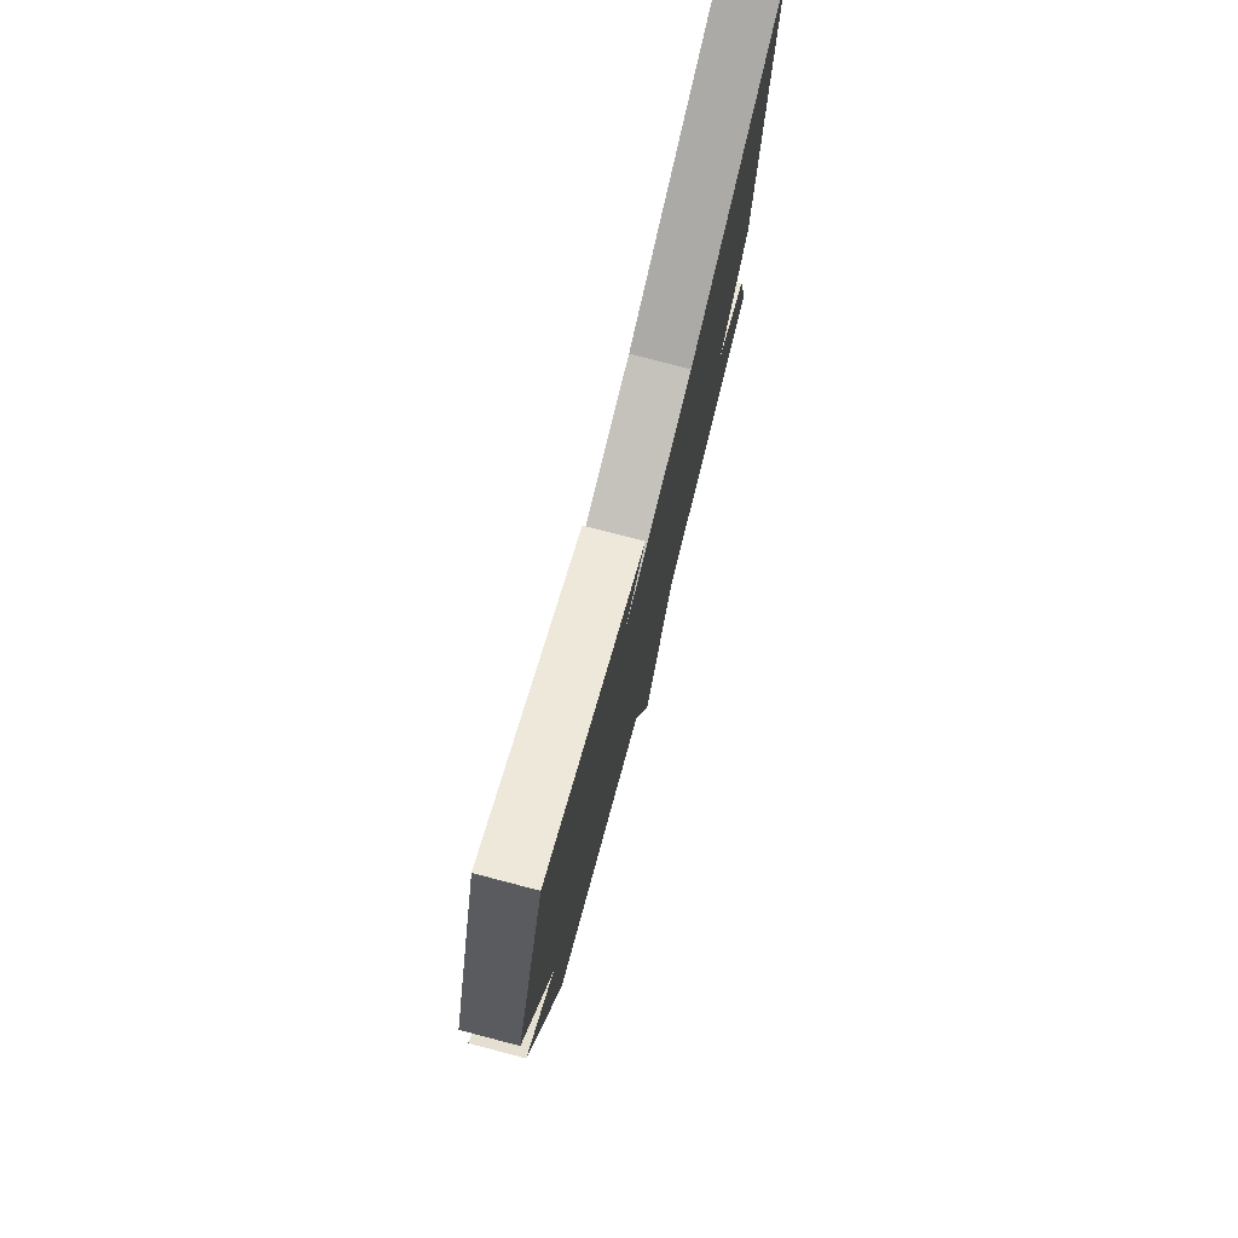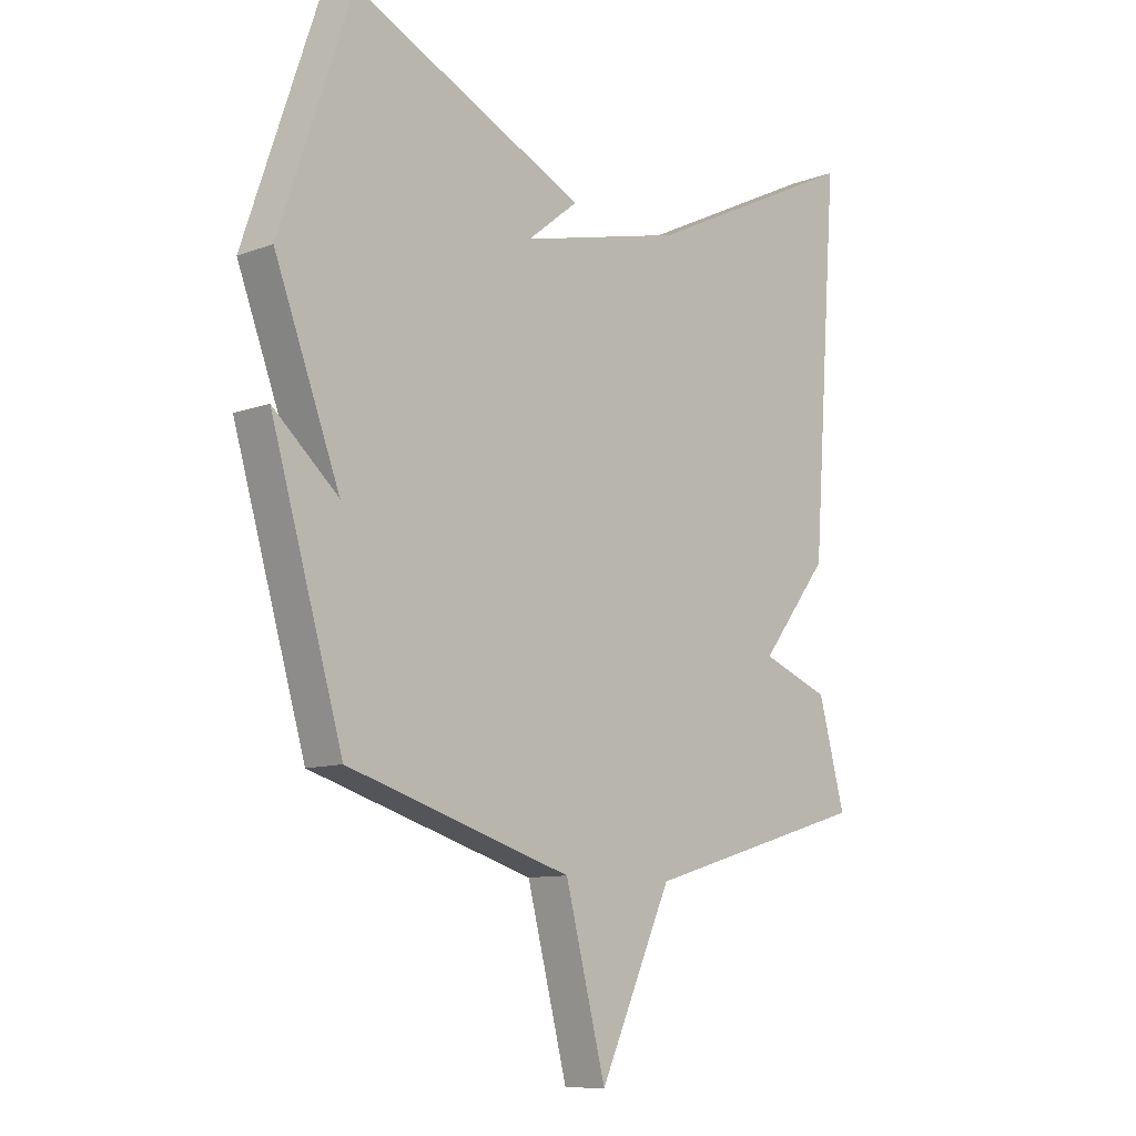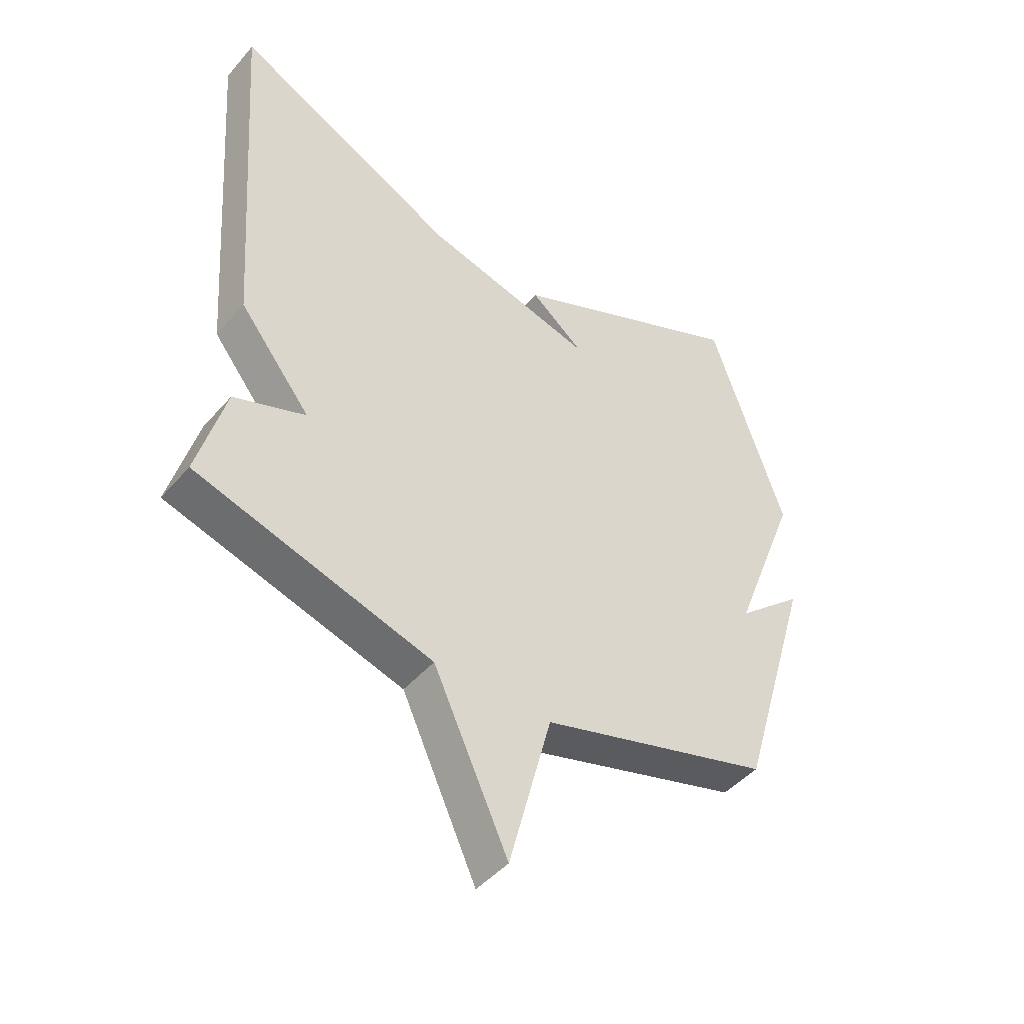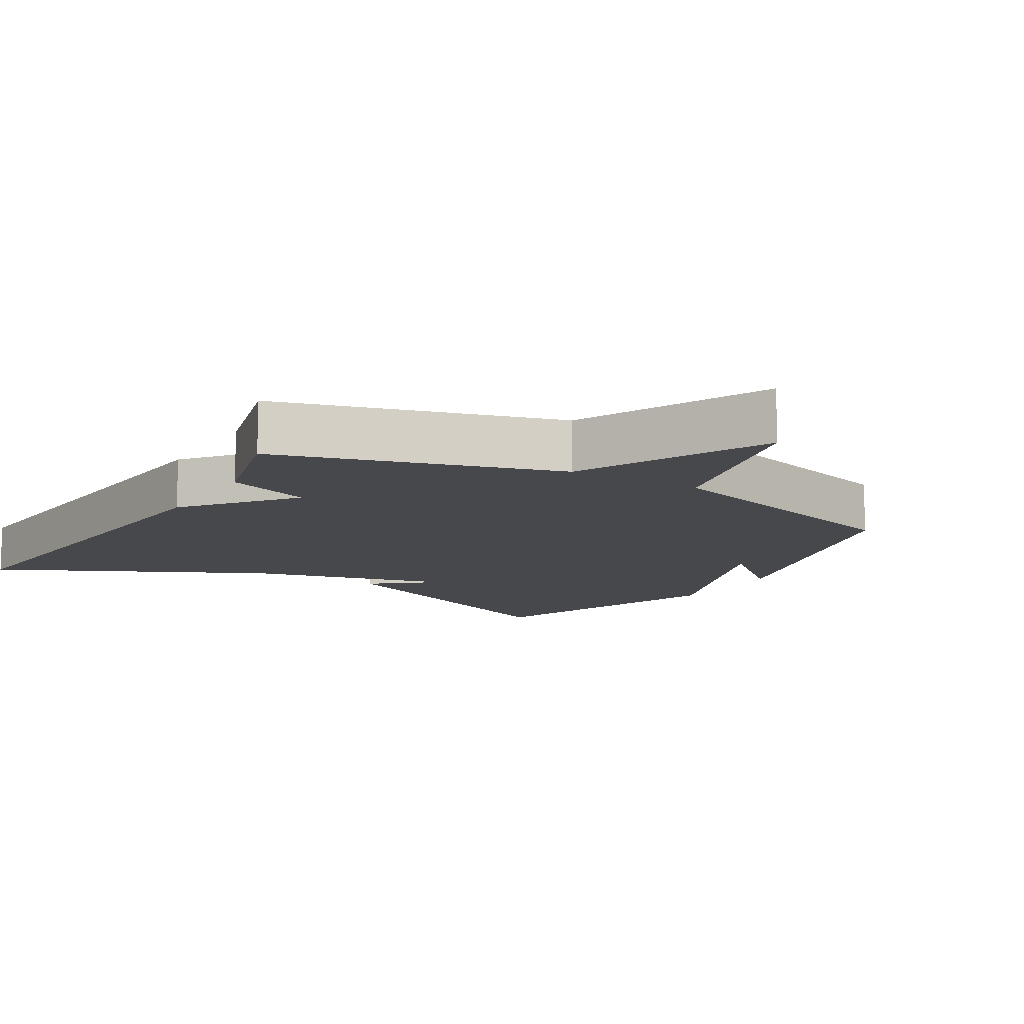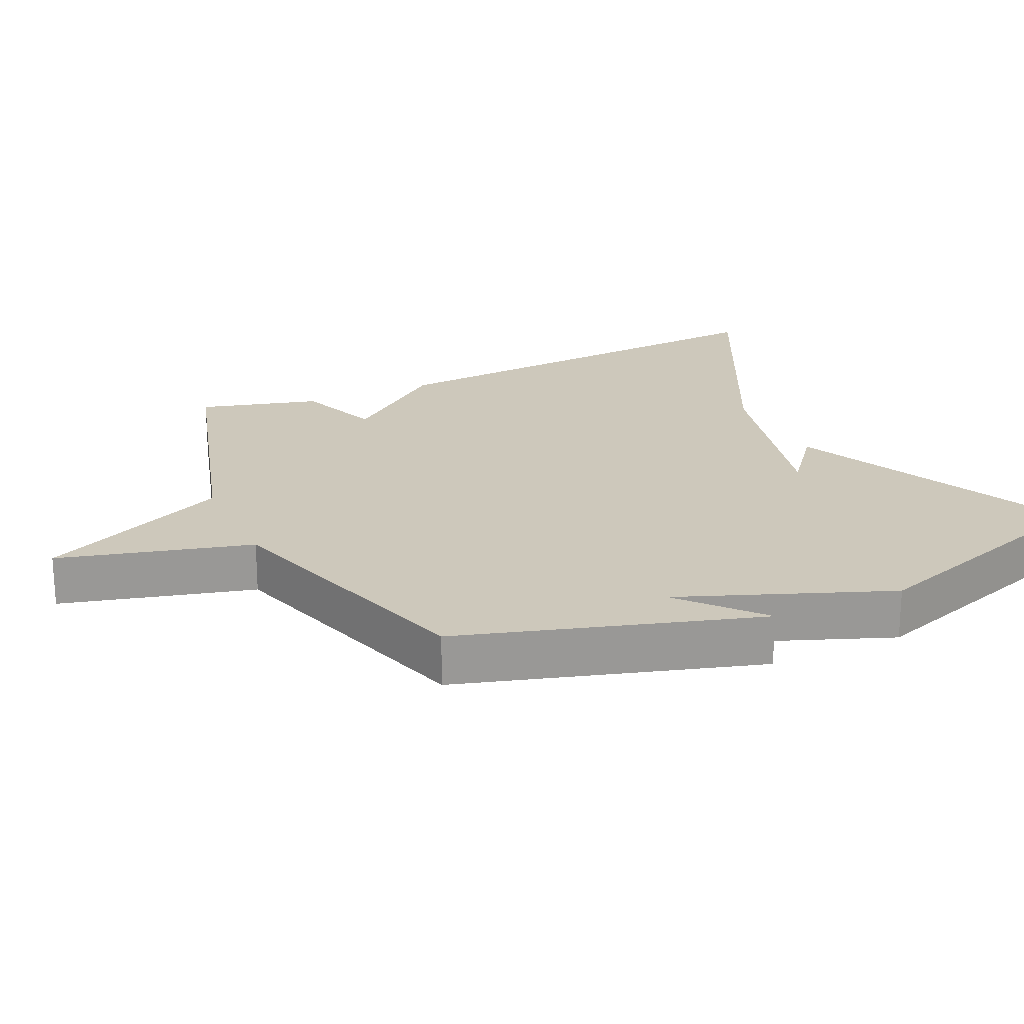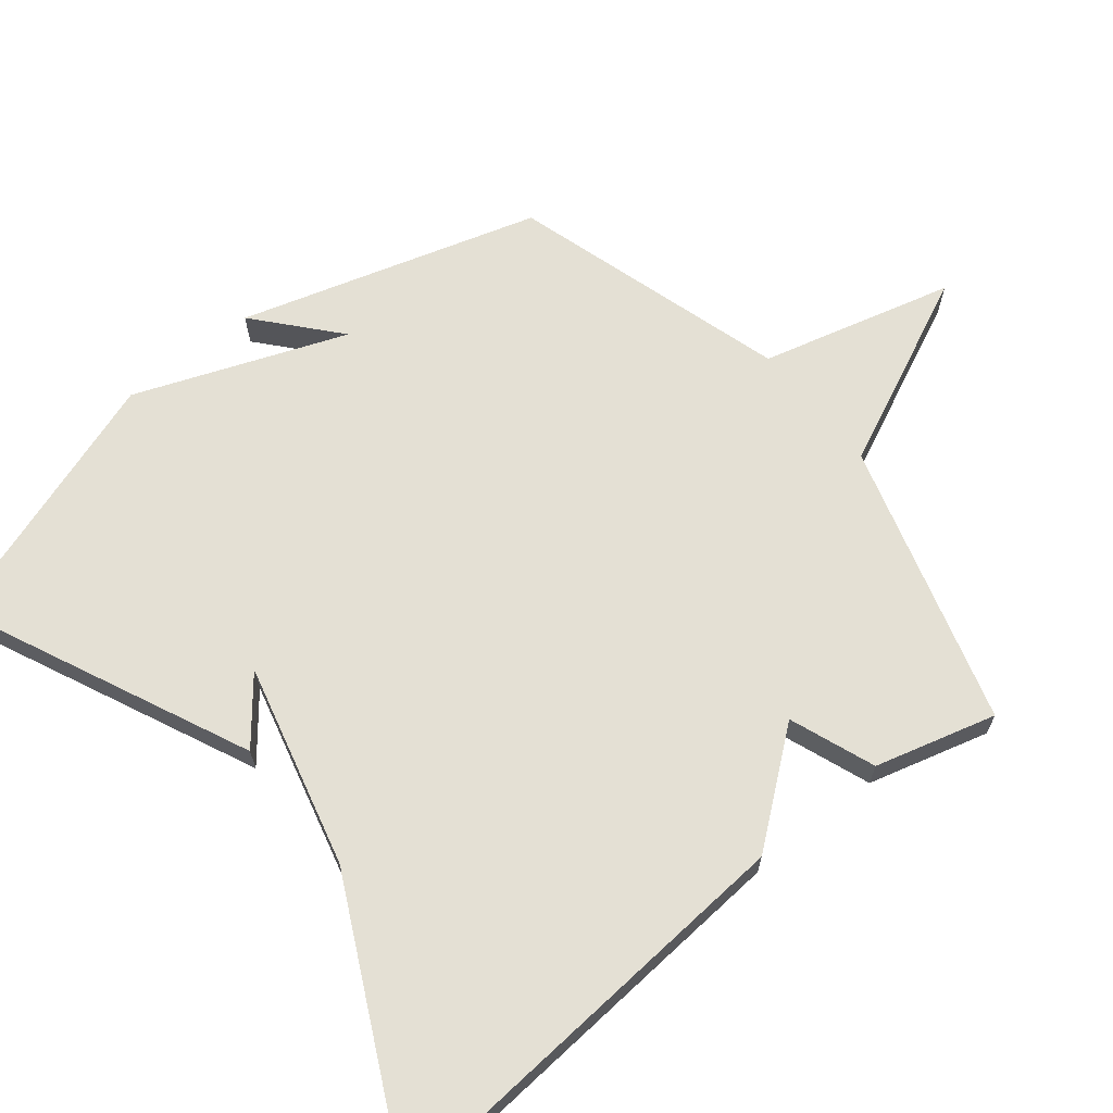
<metadata>
{"format":"obj","ext":"obj","renderer":"f3d","projection":"perspective","resolution":1024,"background":"white","views":[{"elev":77.1,"azim":-75.4,"up":"+Z"},{"elev":-10.1,"azim":-46.9,"up":"+Z"},{"elev":-45.9,"azim":141.9,"up":"+Z"},{"elev":-11.4,"azim":148.9,"up":"+Y"},{"elev":21.8,"azim":-114.8,"up":"+Y"},{"elev":66.0,"azim":51.2,"up":"+Y"}]}
</metadata>
<code>
v -0.5 0.07 0.5
v -0.086 0.07 0.31
v -0.177 0.07 0.237
v 0.114 0.07 0.31
v 0.5 0.07 0.5
v 0.453 0.07 -0.127
v 0.331 0.07 -0.281
v 0.453 0.07 -0.327
v 0.5 0.07 -0.5
v 0.097 0.07 -0.618
v -0.031 0.07 -0.894
v -0.103 0.07 -0.618
v -0.5 0.07 -0.5
v -0.627 0.07 -0.073
v -0.512 0.07 -0.173
v -0.627 0.07 0.127
v -0.5 0 0.5
v -0.086 0 0.31
v -0.177 0 0.237
v 0.114 0 0.31
v 0.5 0 0.5
v 0.453 0 -0.127
v 0.331 0 -0.281
v 0.453 0 -0.327
v 0.5 0 -0.5
v 0.097 0 -0.618
v -0.031 0 -0.894
v -0.103 0 -0.618
v -0.5 0 -0.5
v -0.627 0 -0.073
v -0.512 0 -0.173
v -0.627 0 0.127
f 15 16 1
f 12 13 14 15
f 12 15 1
f 10 11 12
f 9 10 12
f 8 9 12
f 7 8 12
f 6 7 12
f 5 6 12
f 4 5 12
f 3 4 12
f 3 12 1
f 1 2 3
f 17 32 31
f 31 30 29 28
f 17 31 28
f 28 27 26
f 28 26 25
f 28 25 24
f 28 24 23
f 28 23 22
f 28 22 21
f 28 21 20
f 28 20 19
f 17 28 19
f 19 18 17
f 1 17 18 2
f 2 18 19 3
f 3 19 20 4
f 4 20 21 5
f 5 21 22 6
f 6 22 23 7
f 7 23 24 8
f 8 24 25 9
f 9 25 26 10
f 10 26 27 11
f 11 27 28 12
f 12 28 29 13
f 13 29 30 14
f 14 30 31 15
f 15 31 32 16
f 16 32 17 1

</code>
